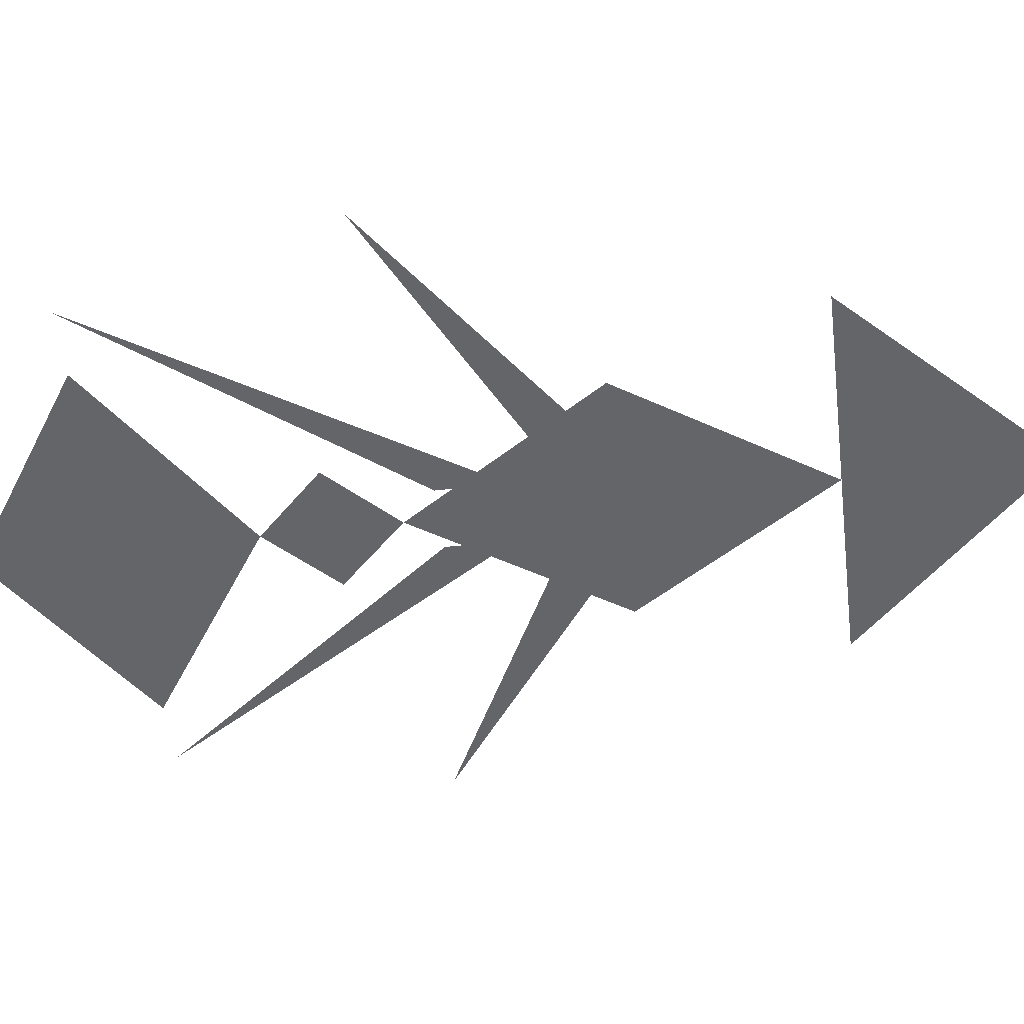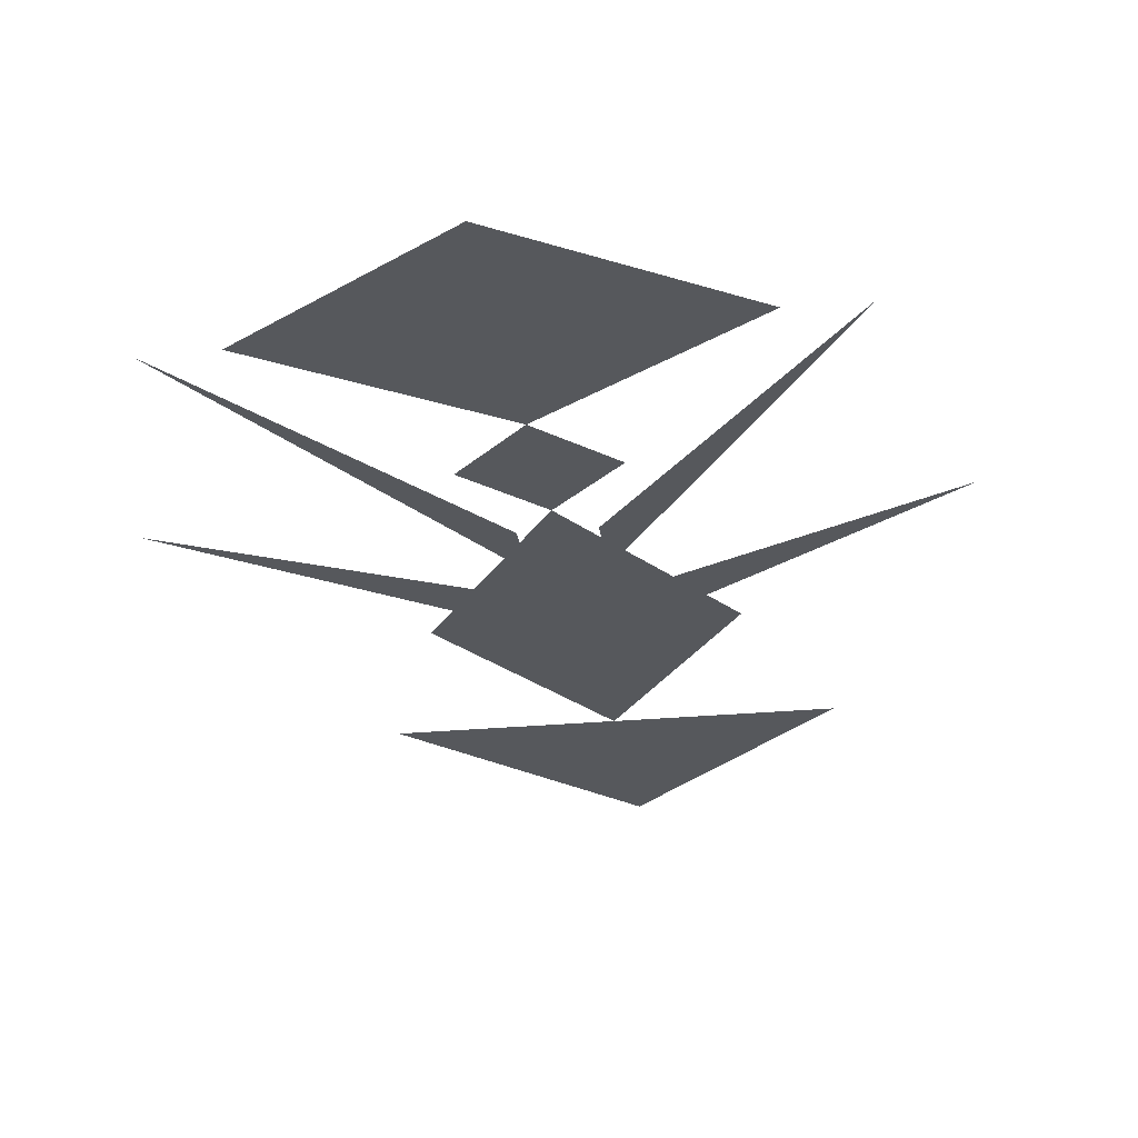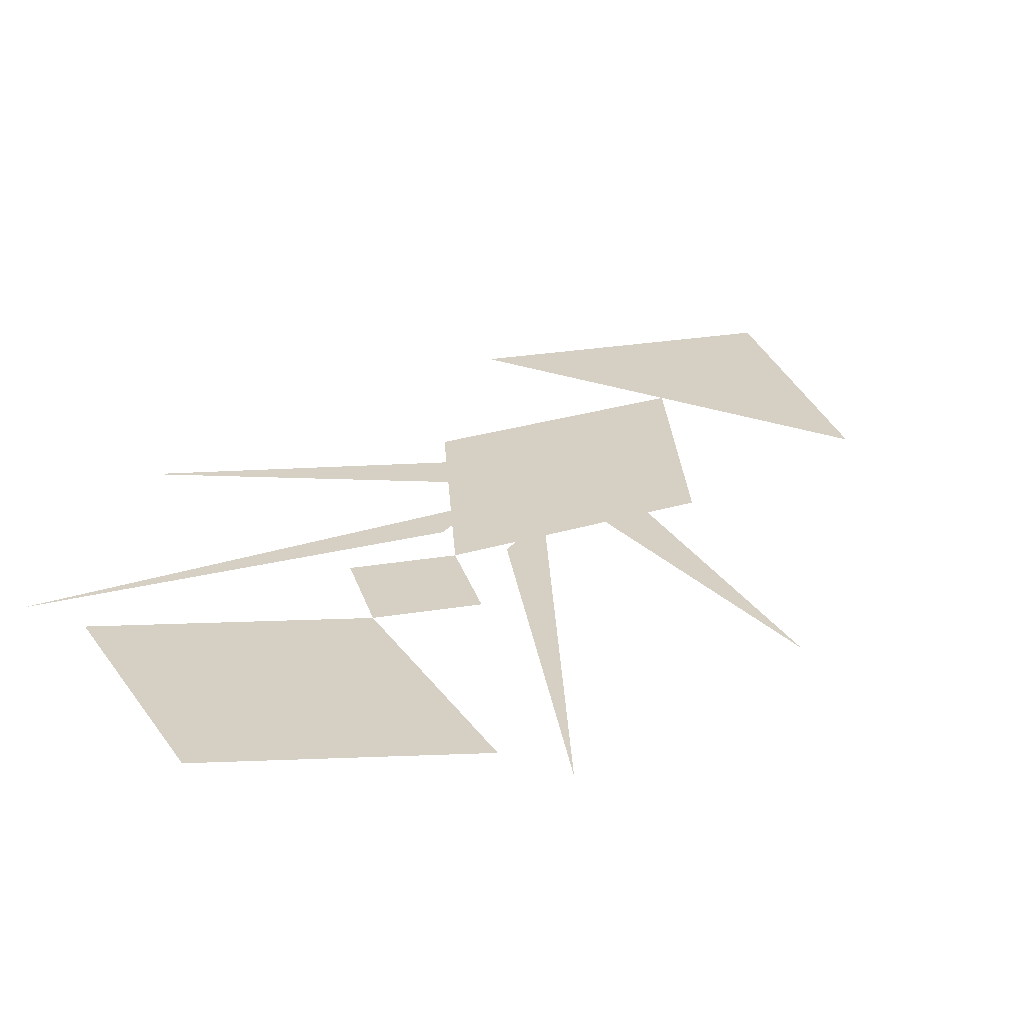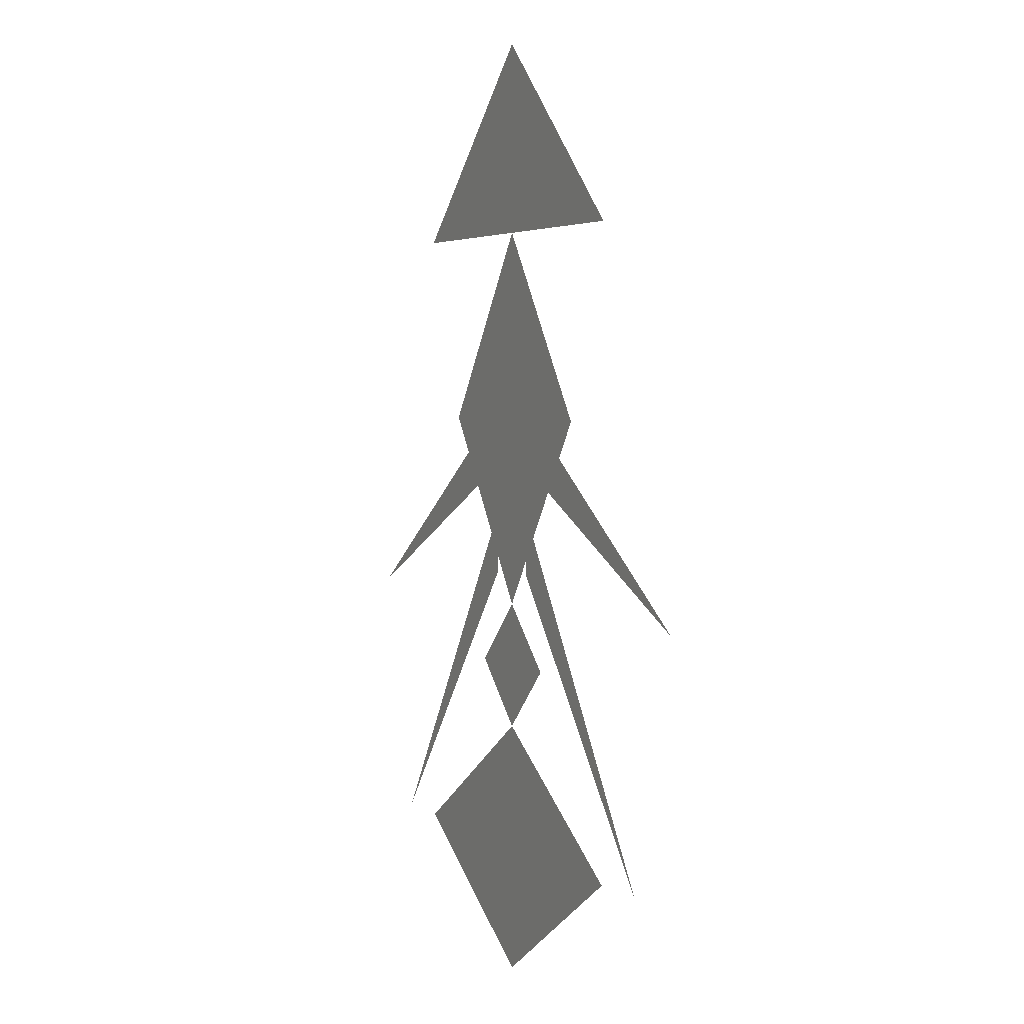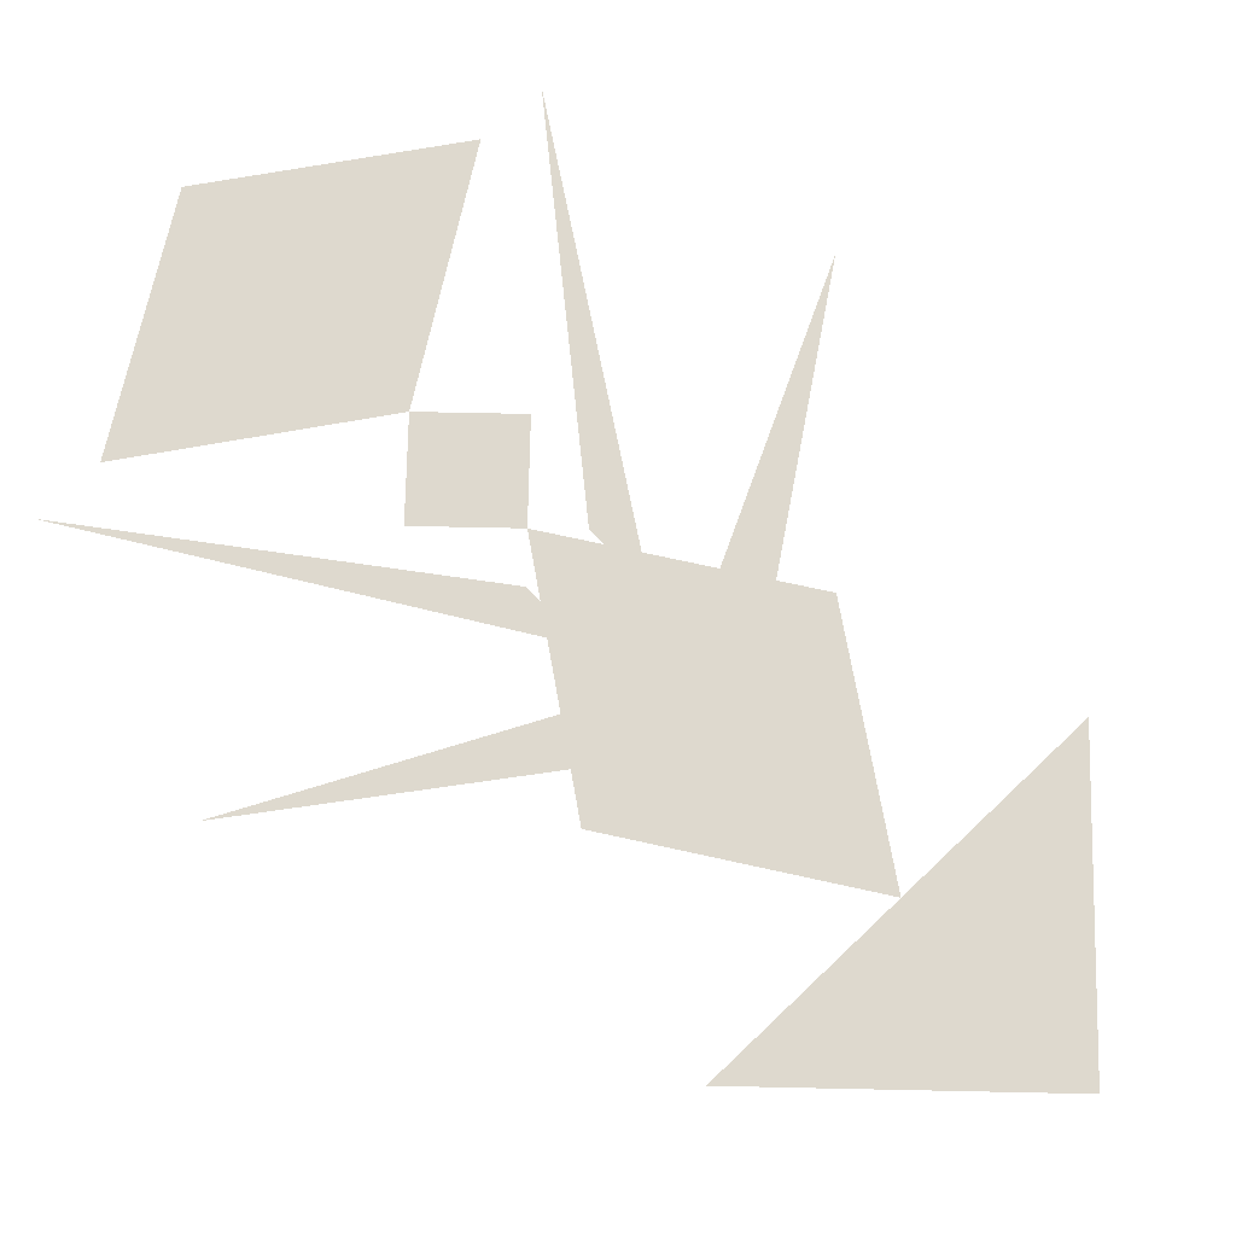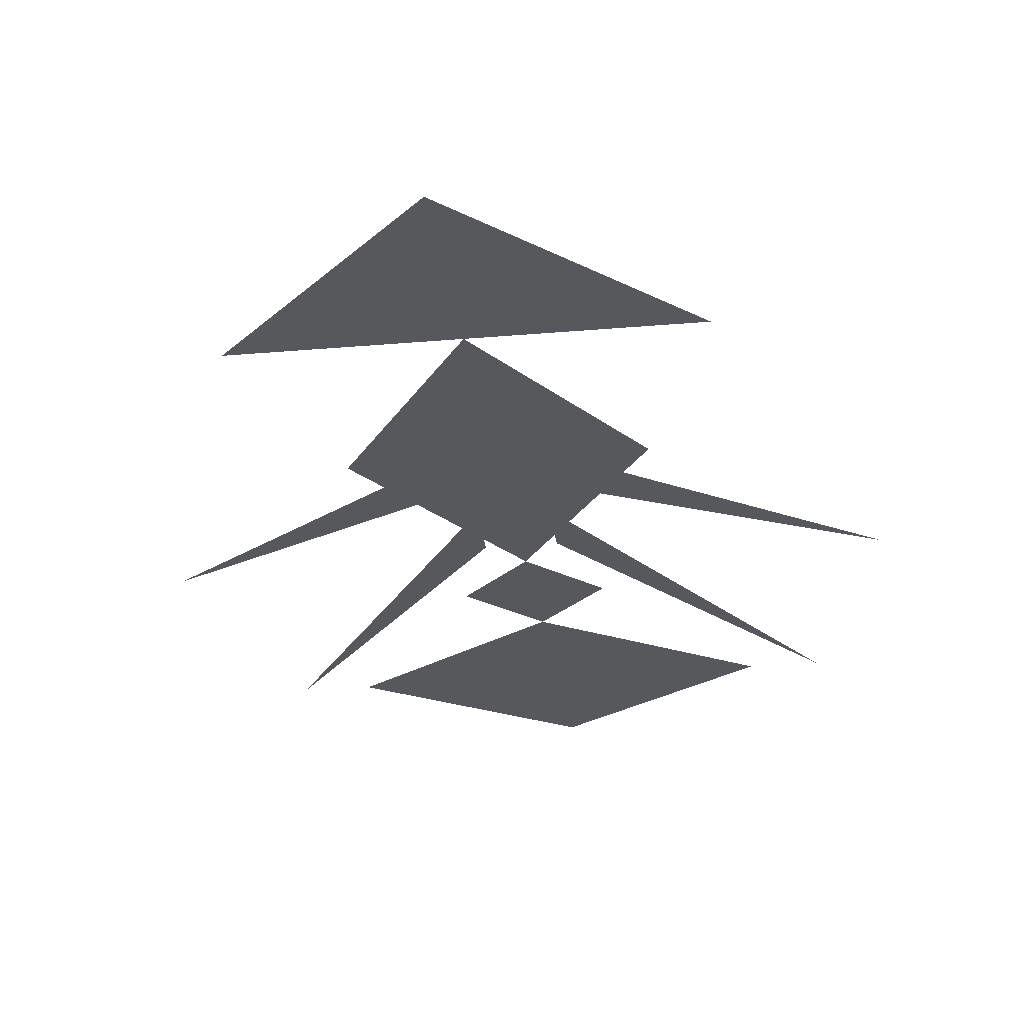
<metadata>
{"format":"obj","ext":"obj","renderer":"f3d","projection":"perspective","resolution":1024,"background":"white","views":[{"elev":-51.5,"azim":97.1,"up":"+Z"},{"elev":-27.9,"azim":7.9,"up":"+Z"},{"elev":26.2,"azim":30.1,"up":"+Z"},{"elev":3.6,"azim":63.1,"up":"+Y"},{"elev":71.4,"azim":136.2,"up":"+Z"},{"elev":-28.1,"azim":-172.5,"up":"+Z"}]}
</metadata>
<code>
o Ant
v 0 0 0
v -0.1 -0.1 0
v 0.1 -0.1 0
v 0 -0.2 0
v -0.3 -0.4 0
v 0.3 -0.4 0
v 0 -0.6 0
v -0.2 0.3 0
v 0.2 0.3 0
v 0 0.6 0
v -0.3 0.6 0
v 0.3 0.6 0
v 0 0.9 0
v 0.05 0.05 0
v 0.4 -0.4 0
v 0.05 0.15 0
v -0.05 0.05 0
v -0.4 -0.4 0
v -0.05 0.15 0
v 0.15 0.25 0
v 0.1 0.2 0
v 0.5 0 0
v -0.15 0.25 0
v -0.1 0.2 0
v -0.5 0 0
f 1 2 4
f 1 4 3
f 4 5 7
f 4 7 6
f 10 8 1
f 10 1 9
f 13 11 10
f 13 10 12
f 16 14 15
f 17 18 19
f 22 20 21
f 23 24 25

</code>
